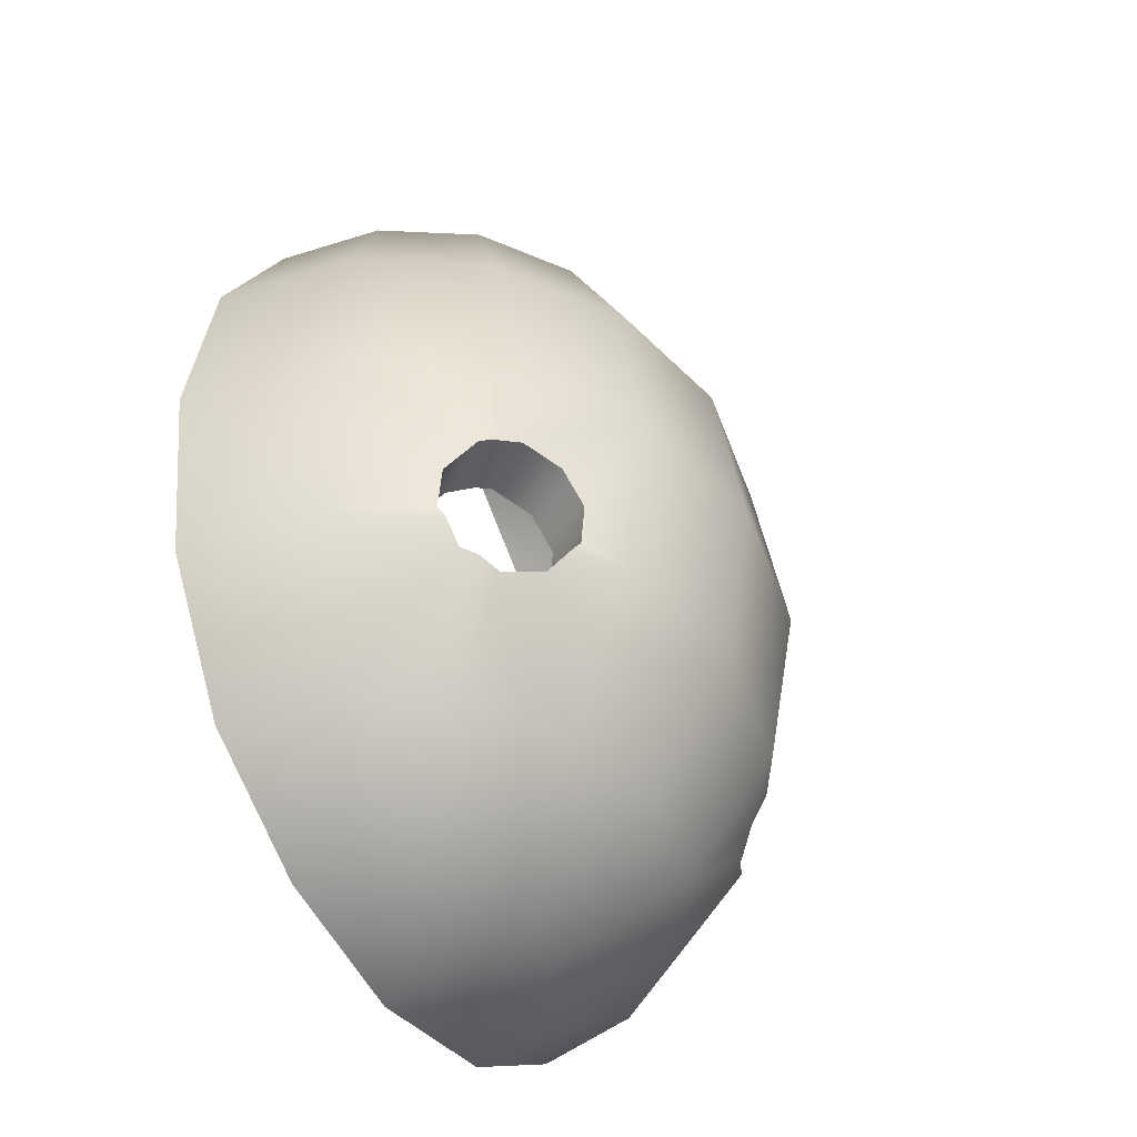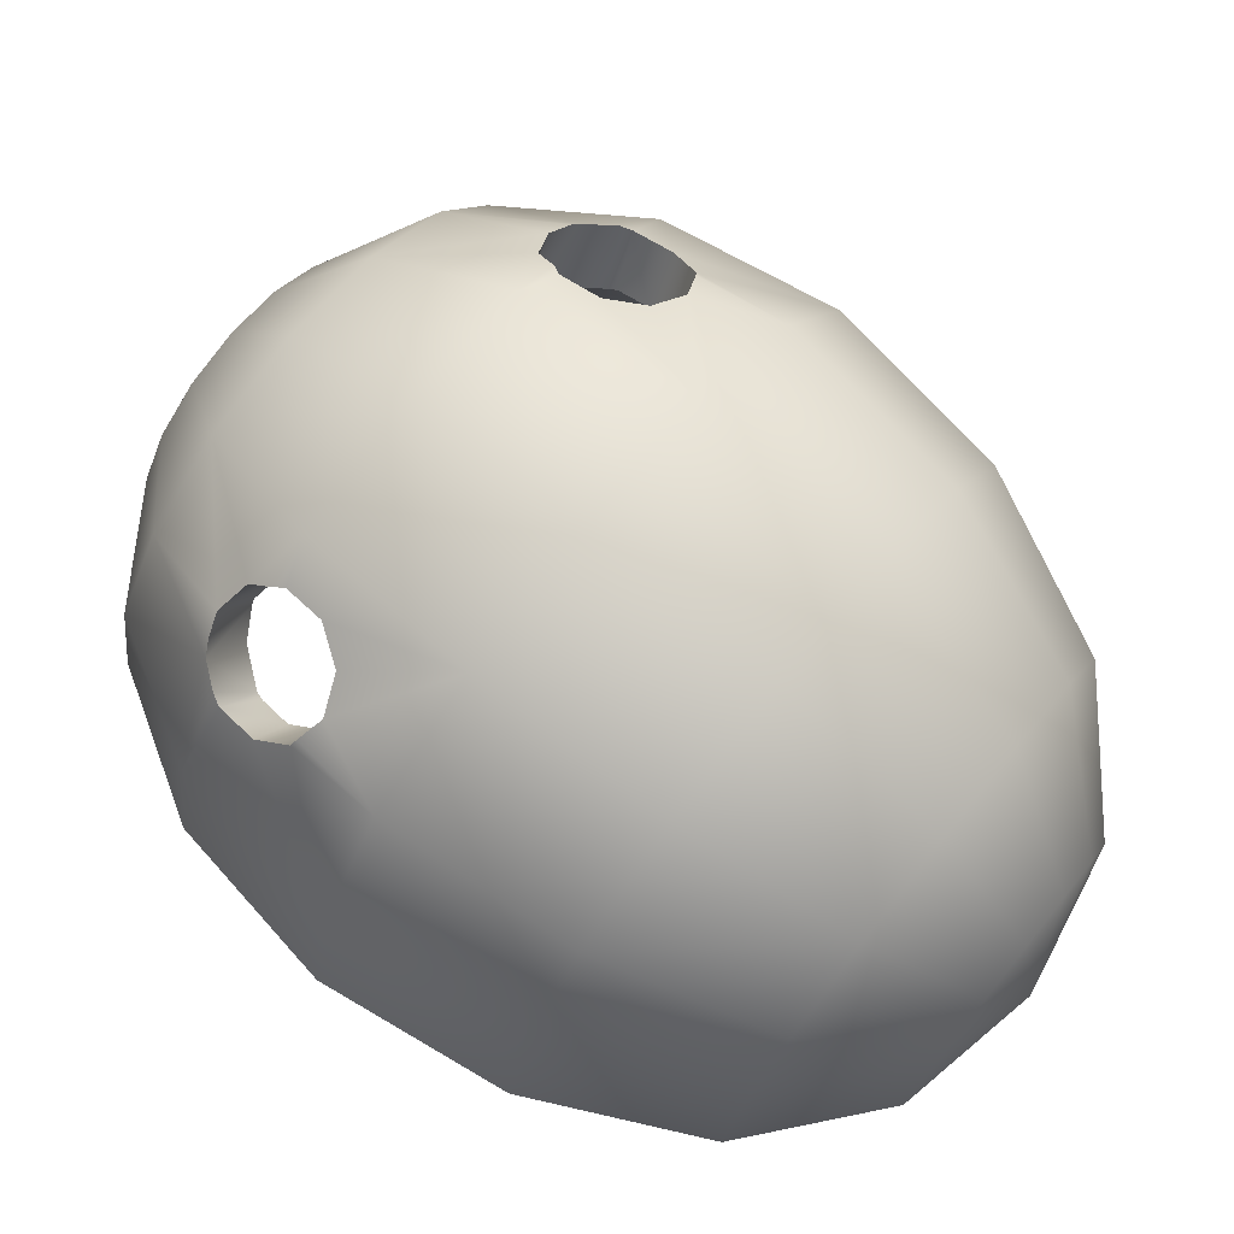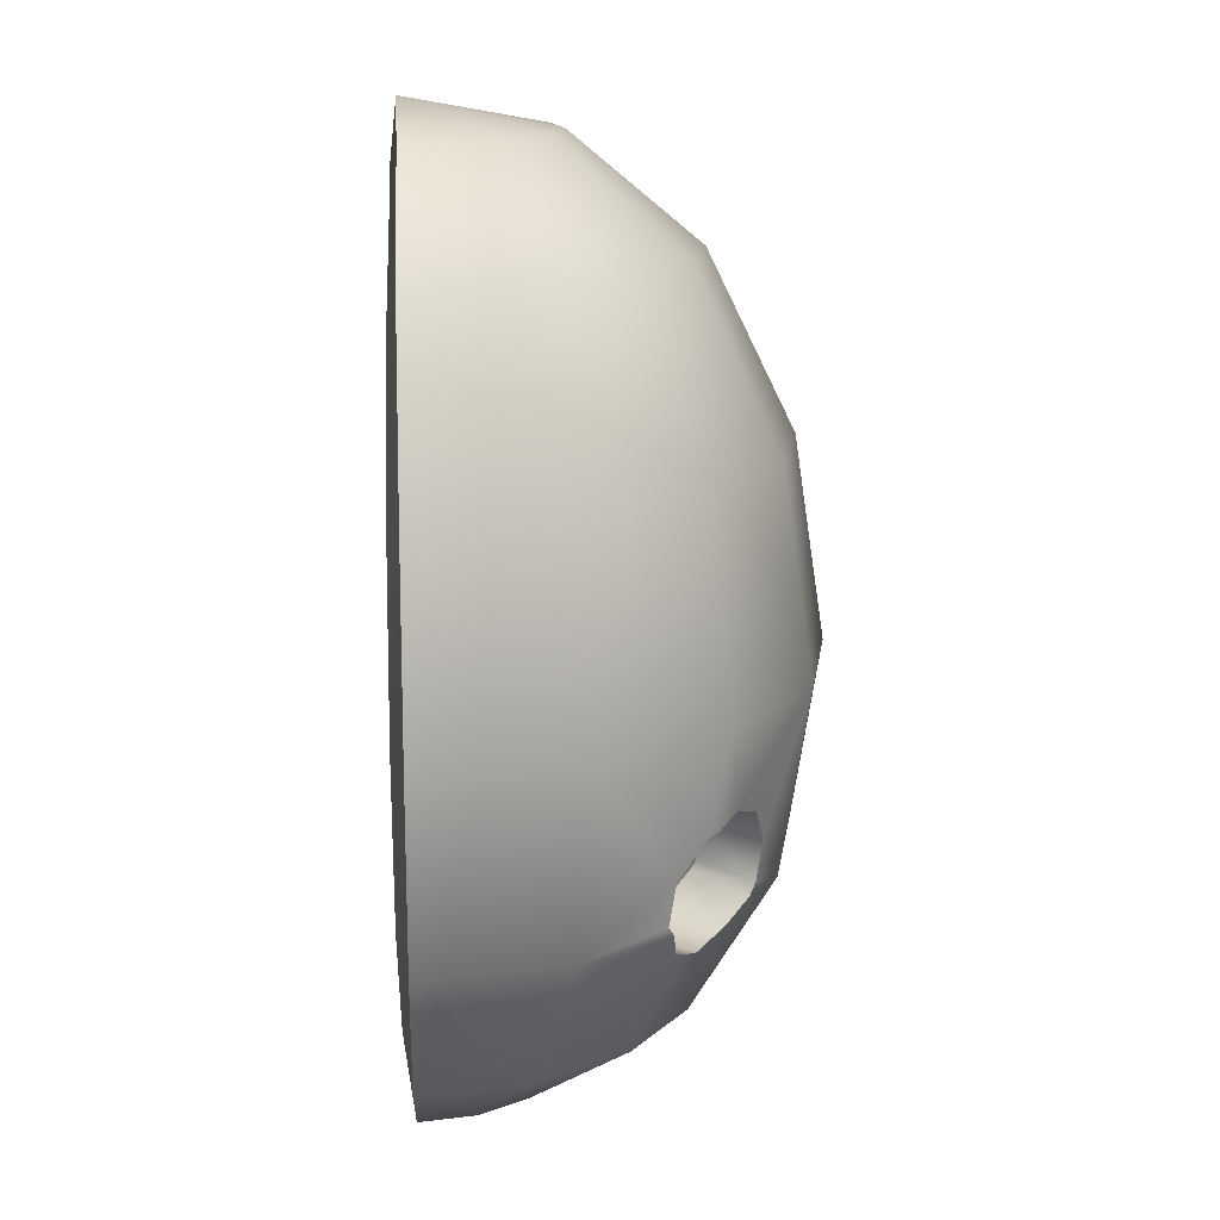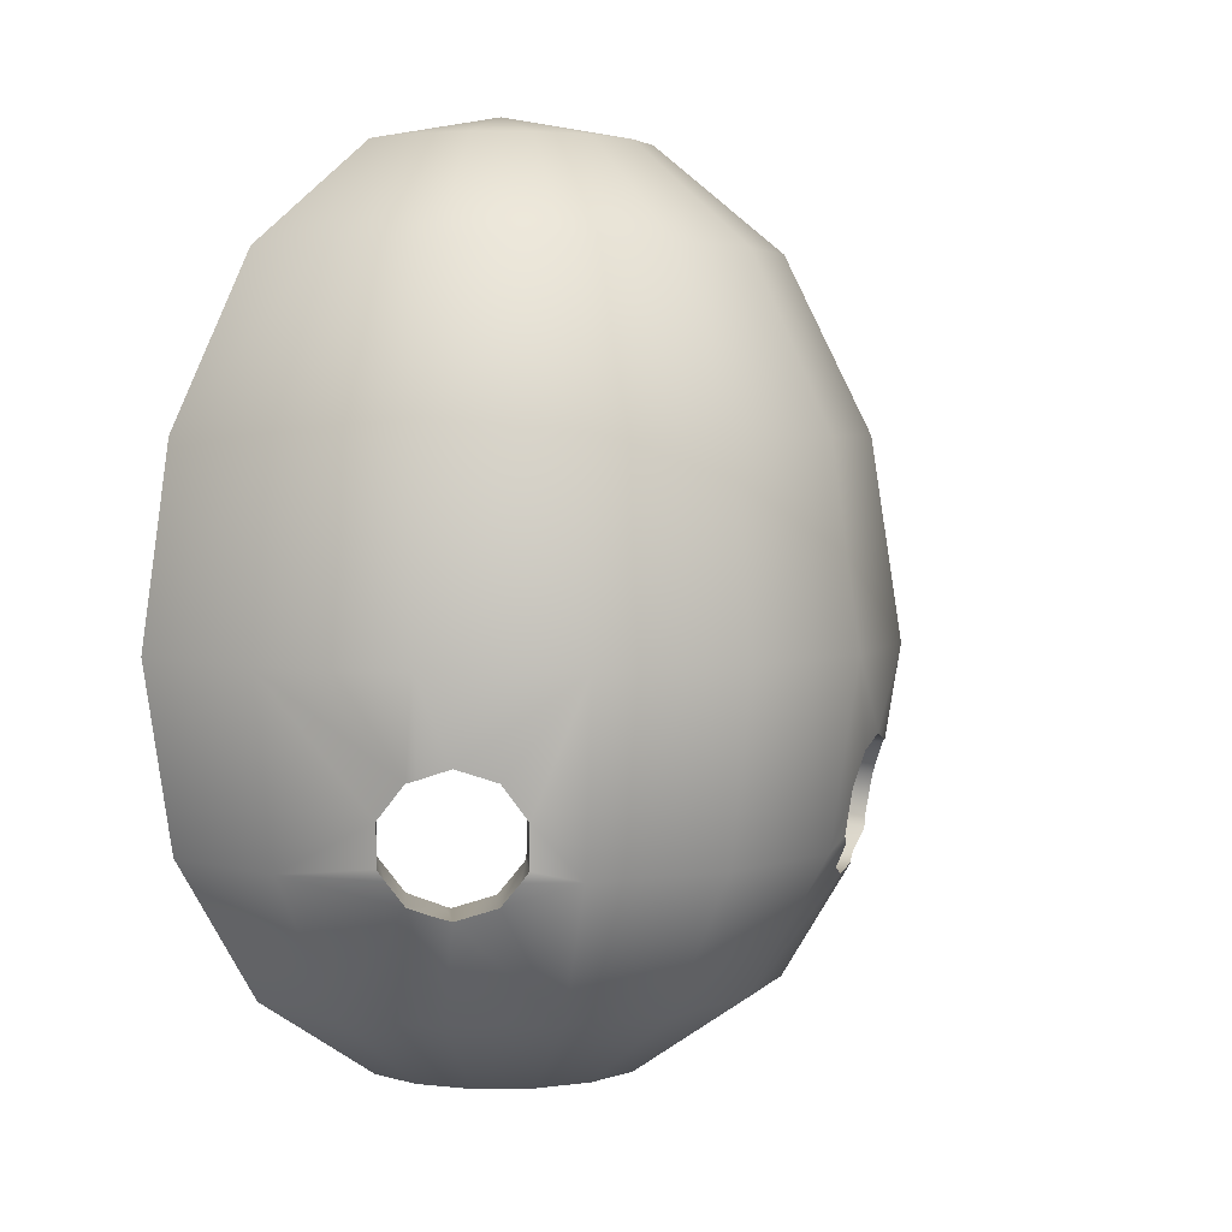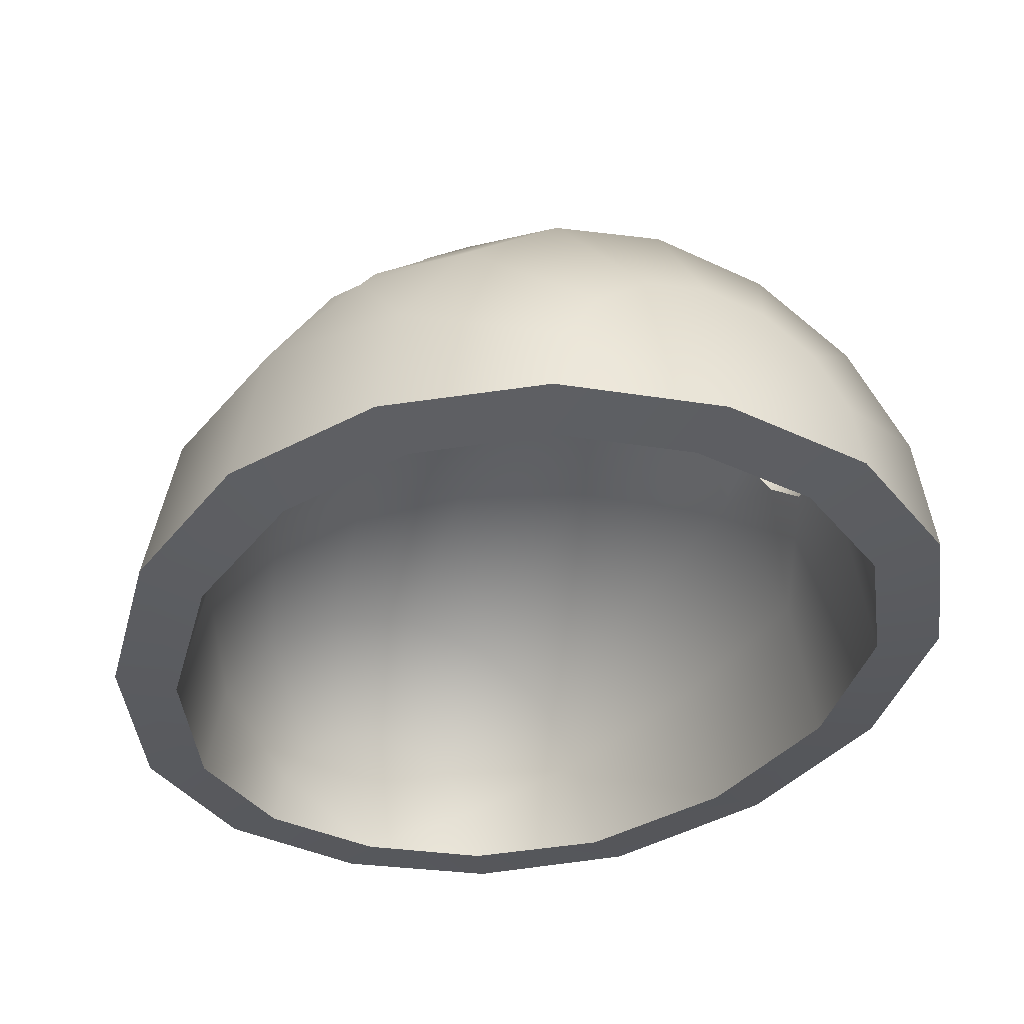
<metadata>
{"format":"obj","ext":"obj","renderer":"f3d","projection":"perspective","resolution":1024,"background":"white","views":[{"elev":-48.3,"azim":-59.3,"up":"+Y"},{"elev":73.7,"azim":128.8,"up":"+Z"},{"elev":15.4,"azim":-93.7,"up":"+Y"},{"elev":3.8,"azim":-36.1,"up":"+Y"},{"elev":-34.1,"azim":-22.7,"up":"+Z"}]}
</metadata>
<code>
g WPWispMaskSingle
v 0.5679 -0.02059 -0.05726
v 0.4342 -0.2457 -0.05726
v 0.4016 -0.2452 0.1095
v 0.5247 -0.02028 0.1604
v 0.2352 -0.3812 -0.05535
v 0.6147 0.2708 -0.05711
v 0.2173 -0.3813 0.03314
v -2.539e-07 -0.4283 -0.05816
v 0.3073 -0.2452 0.2505
v 0.4015 -0.05814 0.3051
v 0.431 -0.02028 0.3006
v 0.382 -0.06694 0.3251
v 0.4398 -0.003796 0.2921
v 0.446 0.06338 0.302
v 0.3478 -0.0789 0.3397
v 0.5679 0.2708 0.1783
v 0.4268 0.1177 0.3461
v 0.5247 0.5834 0.1604
v 0.5679 0.5835 -0.05716
v 0.4016 0.8566 0.1095
v 0.4342 0.8572 -0.05739
v 0.2351 1.023 -0.0555
v 0.4347 0.2708 0.3778
v 0.4178 0.1227 0.3609
v 0.3788 0.1385 0.39
v 0.2352 0.2708 0.511
v 0.3239 0.1177 0.4228
v 0.2865 0.06338 0.4374
v 0.2173 -0.02028 0.4678
v 0.281 -0.003796 0.4284
v 0.2896 -0.02028 0.4195
v 0.3009 -0.05814 0.3855
v 0.4016 0.5834 0.3447
v 0.1663 -0.2452 0.3447
v -5.475e-07 -0.2452 0.3778
v 0.09002 -0.3813 0.1604
v -5.475e-07 -0.02028 0.511
v -0.2173 -0.02028 0.4678
v -5.475e-07 0.2708 0.5578
v -0.2352 0.2708 0.511
v 0.2173 0.5834 0.4678
v -5.475e-07 0.5834 0.511
v 0.1663 0.8566 0.3447
v 0.1663 -0.3813 0.1095
v -5.475e-07 -0.3813 0.1783
v -0.09002 -0.3813 0.1604
v -0.1663 -0.2452 0.3447
v -0.1663 -0.3813 0.1094
v 0.3073 0.8566 0.2505
v 0.1663 1.023 0.1095
v -0.2173 -0.3813 0.03314
v -0.4016 -0.2452 0.1094
v -0.2352 -0.3812 -0.05536
v -0.4342 -0.2457 -0.05726
v -0.5679 -0.02059 -0.05726
v -0.5247 -0.02028 0.1604
v -0.6147 0.2708 -0.05711
v -0.3073 -0.2452 0.2505
v 0.2173 1.023 0.03314
v -5.474e-07 1.07 -0.05788
v -0.4015 -0.05814 0.3051
v -0.382 -0.06694 0.3251
v -0.3478 -0.0789 0.3397
v -0.3009 -0.05814 0.3855
v -0.431 -0.02028 0.3006
v -0.4398 -0.003796 0.2921
v -0.2896 -0.02028 0.4195
v -0.281 -0.003796 0.4284
v -0.2865 0.06338 0.4374
v -0.3239 0.1177 0.4228
v -0.446 0.06338 0.302
v -0.3788 0.1385 0.39
v -0.4347 0.2708 0.3778
v -0.4178 0.1227 0.3609
v -0.4268 0.1177 0.3461
v -0.5679 0.2708 0.1783
v -0.5247 0.5834 0.1604
v -0.5679 0.5835 -0.05716
v -0.2173 0.5834 0.4678
v -0.4016 0.8566 0.1094
v -0.4342 0.8572 -0.05739
v -0.2351 1.023 -0.0555
v -0.4016 0.5834 0.3447
v -5.475e-07 0.8566 0.3778
v -0.2173 1.023 0.03314
v -0.1663 0.8566 0.3447
v -0.3073 0.8566 0.2505
v -0.1663 1.023 0.1094
v -0.09002 1.023 0.1604
v 0.09002 1.023 0.1604
v -5.475e-07 1.023 0.1783
v 0.431 -0.02028 0.3006
v 0.38 -0.003796 0.195
v 0.4398 -0.003796 0.2921
v 0.4015 -0.05814 0.3051
v 0.3856 0.01268 0.2039
v 0.3377 -0.05814 0.2015
v 0.3901 0.06338 0.2113
v 0.446 0.06338 0.302
v 0.3709 0.1177 0.2554
v 0.4268 0.1177 0.3461
v 0.2985 -0.07582 0.2417
v 0.382 -0.06694 0.3251
v 0.3488 0.1301 0.2919
v 0.4178 0.1227 0.3609
v 0.3788 0.1385 0.39
v 0.3279 0.1385 0.3074
v 0.3239 0.1177 0.4228
v 0.273 0.1177 0.3402
v 0.2865 0.06338 0.4374
v 0.2357 0.06338 0.3549
v 0.3478 -0.0789 0.3397
v 0.2897 -0.0789 0.2454
v 0.2429 -0.05814 0.2912
v 0.3009 -0.05814 0.3855
v 0.281 -0.003796 0.4284
v 0.2316 0.01268 0.3482
v 0.2266 -0.003796 0.34
v 0.2896 -0.02028 0.4195
v 0.4763 0.01274 -0.07475
v 0.5175 0.2713 -0.07597
v 0.4765 0.2713 0.1405
v 0.4385 0.01267 0.1247
v 0.475 0.5545 -0.07511
v 0.3628 -0.1787 -0.07095
v 0.4372 0.5546 0.1242
v 0.3575 0.7966 -0.07187
v 0.3337 -0.1788 0.08136
v 0.18 -0.291 0.01768
v 0.1951 -0.2915 -0.06641
v -2.548e-07 -0.3299 -0.06836
v 0.1378 -0.291 0.08089
v 0.2555 -0.1788 0.1986
v 0.3377 -0.05814 0.2015
v 0.38 -0.003796 0.195
v 0.3856 0.01268 0.2039
v 0.3901 0.06338 0.2113
v 0.2985 -0.07582 0.2417
v 0.2897 -0.0789 0.2454
v 0.3709 0.1177 0.2554
v 0.2429 -0.05814 0.2912
v 0.07456 -0.291 0.1231
v 0.3647 0.2713 0.3078
v 0.3488 0.1301 0.2919
v 0.3279 0.1385 0.3074
v 0.273 0.1177 0.3402
v 0.1974 0.2713 0.4196
v 0.2357 0.06338 0.3549
v 0.3346 0.5545 0.2777
v 0.1382 -0.1788 0.2769
v -5.475e-07 -0.291 0.138
v 0.1816 0.01268 0.3816
v 0.2316 0.01268 0.3482
v 0.2266 -0.003796 0.34
v -5.475e-07 0.01268 0.4177
v -5.475e-07 -0.1788 0.3044
v -0.1816 0.01268 0.3816
v -0.1974 0.2713 0.4196
v -5.475e-07 0.2713 0.4588
v -0.1382 -0.1788 0.2769
v -0.07456 -0.291 0.1231
v -0.2555 -0.1788 0.1986
v -0.1378 -0.291 0.08089
v -0.18 -0.291 0.01768
v -0.1951 -0.2915 -0.06641
v -0.3628 -0.1787 -0.07095
v -0.3337 -0.1788 0.08136
v -0.4385 0.01267 0.1247
v -0.4763 0.01274 -0.07475
v -0.4765 0.2713 0.1405
v -0.5175 0.2713 -0.07597
v -0.475 0.5545 -0.07511
v -0.2429 -0.05814 0.2912
v -0.2897 -0.0789 0.2454
v -0.2985 -0.07582 0.2417
v -0.2266 -0.003796 0.34
v -0.2316 0.01268 0.3482
v -0.2357 0.06338 0.3549
v -0.3377 -0.05814 0.2015
v -0.38 -0.003796 0.195
v -0.3856 0.01268 0.2039
v -0.3901 0.06338 0.2113
v -0.273 0.1177 0.3402
v -0.3709 0.1177 0.2554
v -0.3647 0.2713 0.3078
v -0.3279 0.1385 0.3074
v -0.3488 0.1301 0.2919
v -0.3346 0.5545 0.2777
v -0.1811 0.5545 0.3803
v -0.4372 0.5546 0.1242
v -0.3575 0.7966 -0.07187
v -0.1362 0.7968 0.2718
v -5.475e-07 0.5545 0.4163
v -0.2516 0.7968 0.1947
v -0.3286 0.7969 0.07926
v -0.1756 0.9351 0.01589
v -0.1905 0.9357 -0.0672
v -5.477e-07 0.9717 -0.06864
v -0.1344 0.9351 0.07754
v -0.07275 0.9351 0.1188
v -5.475e-07 0.7968 0.2989
v 0.1811 0.5545 0.3803
v 0.1362 0.7968 0.2718
v 0.2516 0.7968 0.1947
v -5.475e-07 0.9351 0.1332
v 0.07275 0.9351 0.1188
v 0.1344 0.9351 0.07754
v 0.3286 0.7969 0.07926
v 0.1756 0.9351 0.01589
v 0.1905 0.9357 -0.0672
v -2.539e-07 -0.4283 -0.05816
v -2.548e-07 -0.3299 -0.06836
v -0.1951 -0.2915 -0.06641
v 0.1951 -0.2915 -0.06641
v -0.2352 -0.3812 -0.05536
v 0.2352 -0.3812 -0.05535
v -0.3628 -0.1787 -0.07095
v -0.4342 -0.2457 -0.05726
v -0.5679 -0.02059 -0.05726
v -0.4763 0.01274 -0.07475
v 0.3628 -0.1787 -0.07095
v 0.4342 -0.2457 -0.05726
v 0.5679 -0.02059 -0.05726
v 0.4763 0.01274 -0.07475
v -0.6147 0.2708 -0.05711
v -0.5175 0.2713 -0.07597
v -0.475 0.5545 -0.07511
v -0.5679 0.5835 -0.05716
v -0.3575 0.7966 -0.07187
v -0.4342 0.8572 -0.05739
v 0.6147 0.2708 -0.05711
v 0.5175 0.2713 -0.07597
v 0.475 0.5545 -0.07511
v 0.5679 0.5835 -0.05716
v 0.3575 0.7966 -0.07187
v 0.4342 0.8572 -0.05739
v -0.1905 0.9357 -0.0672
v -0.2351 1.023 -0.0555
v 0.1905 0.9357 -0.0672
v 0.2351 1.023 -0.0555
v -5.474e-07 1.07 -0.05788
v -5.477e-07 0.9717 -0.06864
v -0.2896 -0.02028 0.4195
v -0.2266 -0.003796 0.34
v -0.281 -0.003796 0.4284
v -0.3009 -0.05814 0.3855
v -0.2316 0.01268 0.3482
v -0.2429 -0.05814 0.2912
v -0.2357 0.06338 0.3549
v -0.2865 0.06338 0.4374
v -0.273 0.1177 0.3402
v -0.3239 0.1177 0.4228
v -0.3279 0.1385 0.3074
v -0.3788 0.1385 0.39
v -0.3478 -0.0789 0.3397
v -0.2897 -0.0789 0.2454
v -0.3488 0.1301 0.2919
v -0.4178 0.1227 0.3609
v -0.4268 0.1177 0.3461
v -0.3709 0.1177 0.2554
v -0.446 0.06338 0.302
v -0.3901 0.06338 0.2113
v -0.2985 -0.07582 0.2417
v -0.382 -0.06694 0.3251
v -0.4398 -0.003796 0.2921
v -0.3856 0.01268 0.2039
v -0.4015 -0.05814 0.3051
v -0.3377 -0.05814 0.2015
v -0.38 -0.003796 0.195
v -0.431 -0.02028 0.3006
g WPWispMaskSingle_0
f 3 2 1
f 4 3 1
f 2 3 5
f 4 1 6
f 3 7 5
f 5 7 8
f 3 9 7
f 4 10 3
f 3 10 9
f 11 10 4
f 12 9 10
f 11 4 13
f 14 13 4
f 12 15 9
f 16 14 4
f 16 4 6
f 16 17 14
f 18 16 6
f 19 18 6
f 20 18 19
f 21 20 19
f 20 21 22
f 23 17 16
f 23 16 18
f 24 17 23
f 24 23 25
f 26 25 23
f 25 26 27
f 26 28 27
f 29 28 26
f 30 28 29
f 31 30 29
f 29 32 31
f 33 23 18
f 33 18 20
f 26 23 33
f 34 32 29
f 35 34 29
f 15 32 34
f 9 15 34
f 34 36 9
f 34 35 36
f 37 29 26
f 37 35 29
f 37 38 35
f 38 37 39
f 39 37 26
f 40 38 39
f 39 26 41
f 41 26 33
f 42 39 41
f 40 39 42
f 43 41 33
f 42 41 43
f 36 44 9
f 9 44 7
f 7 44 8
f 44 36 8
f 35 45 36
f 36 45 8
f 46 45 35
f 45 46 8
f 47 46 35
f 38 47 35
f 46 48 8
f 48 46 47
f 49 43 33
f 49 33 20
f 50 49 20
f 43 49 50
f 48 51 8
f 52 51 48
f 51 53 8
f 53 51 52
f 54 53 52
f 55 54 52
f 56 55 52
f 57 55 56
f 58 52 48
f 58 48 47
f 59 50 20
f 60 50 59
f 59 20 22
f 60 59 22
f 52 61 56
f 58 61 52
f 62 61 58
f 62 58 63
f 47 63 58
f 63 47 64
f 65 56 61
f 38 64 47
f 65 66 56
f 67 64 38
f 67 38 68
f 68 38 69
f 40 69 38
f 70 69 40
f 66 71 56
f 40 72 70
f 73 72 40
f 74 72 73
f 74 73 75
f 56 71 76
f 75 76 71
f 76 75 73
f 76 57 56
f 57 76 77
f 77 76 73
f 78 57 77
f 73 40 79
f 79 40 42
f 78 77 80
f 81 78 80
f 82 81 80
f 83 77 73
f 83 73 79
f 80 77 83
f 79 42 84
f 84 42 43
f 85 82 80
f 60 82 85
f 83 79 86
f 86 79 84
f 87 80 83
f 85 80 87
f 87 83 86
f 88 85 87
f 60 85 88
f 87 86 89
f 88 87 89
f 89 86 84
f 60 88 89
f 84 43 90
f 90 43 50
f 60 90 50
f 60 89 91
f 91 89 84
f 60 91 90
f 91 84 90
f 94 93 92
f 92 93 95
f 93 94 96
f 97 95 93
f 98 96 94
f 99 98 94
f 100 98 99
f 101 100 99
f 97 102 95
f 95 102 103
f 100 101 104
f 105 104 101
f 106 104 105
f 107 104 106
f 106 108 107
f 108 109 107
f 108 110 109
f 110 111 109
f 103 102 112
f 113 112 102
f 112 113 114
f 115 112 114
f 110 116 111
f 111 116 117
f 118 115 114
f 118 117 116
f 118 119 115
f 116 119 118
f 122 121 120
f 123 122 120
f 124 121 122
f 123 120 125
f 126 124 122
f 127 124 126
f 128 123 125
f 129 128 125
f 130 129 125
f 130 131 129
f 128 129 132
f 129 131 132
f 133 128 132
f 128 134 123
f 133 134 128
f 123 134 135
f 123 135 136
f 136 137 123
f 123 137 122
f 138 134 133
f 138 133 139
f 140 122 137
f 139 133 141
f 133 132 142
f 132 131 142
f 122 140 143
f 144 143 140
f 144 145 143
f 145 146 143
f 143 146 147
f 146 148 147
f 122 143 149
f 149 143 147
f 126 122 149
f 150 141 133
f 150 133 142
f 142 131 151
f 150 142 151
f 147 148 152
f 152 141 150
f 152 148 153
f 154 141 152
f 153 154 152
f 152 150 155
f 147 152 155
f 156 150 151
f 150 156 155
f 155 156 157
f 155 157 158
f 159 147 155
f 159 155 158
f 156 151 160
f 156 160 157
f 151 131 161
f 151 161 160
f 160 161 162
f 161 131 163
f 161 163 162
f 163 131 164
f 164 131 165
f 164 165 166
f 163 164 167
f 167 164 166
f 162 163 167
f 168 167 166
f 169 168 166
f 170 168 169
f 171 170 169
f 171 172 170
f 162 173 160
f 160 173 157
f 174 173 162
f 175 174 162
f 173 176 157
f 177 157 176
f 177 178 157
f 175 162 179
f 167 179 162
f 168 179 167
f 157 178 158
f 180 179 168
f 181 180 168
f 181 168 182
f 170 182 168
f 158 178 183
f 182 170 184
f 158 183 185
f 184 170 185
f 186 185 183
f 187 184 185
f 187 185 186
f 158 185 188
f 188 185 170
f 189 158 188
f 159 158 189
f 190 188 170
f 172 190 170
f 172 191 190
f 192 189 188
f 193 159 189
f 193 189 192
f 194 188 190
f 194 192 188
f 191 195 190
f 195 194 190
f 196 195 191
f 197 196 191
f 198 196 197
f 199 194 195
f 196 199 195
f 192 194 199
f 198 199 196
f 200 192 199
f 198 200 199
f 201 192 200
f 201 193 192
f 193 202 159
f 202 147 159
f 202 149 147
f 203 202 193
f 201 203 193
f 204 149 202
f 203 204 202
f 126 149 204
f 205 201 200
f 198 205 200
f 205 206 201
f 206 203 201
f 198 206 205
f 206 207 203
f 207 204 203
f 198 207 206
f 208 126 204
f 208 204 207
f 208 127 126
f 198 209 207
f 209 208 207
f 208 209 127
f 198 210 209
f 209 210 127
f 213 212 211
f 212 214 211
f 215 213 211
f 214 216 211
f 217 213 215
f 218 217 215
f 218 219 217
f 219 220 217
f 216 214 221
f 222 216 221
f 222 221 223
f 221 224 223
f 220 219 225
f 226 220 225
f 227 226 225
f 228 227 225
f 227 228 229
f 228 230 229
f 231 223 224
f 232 231 224
f 231 232 233
f 234 231 233
f 234 233 235
f 236 234 235
f 237 229 230
f 238 237 230
f 236 235 239
f 240 236 239
f 238 241 237
f 241 240 239
f 241 242 237
f 242 241 239
f 245 244 243
f 243 244 246
f 244 245 247
f 248 246 244
f 249 247 245
f 250 249 245
f 249 250 251
f 250 252 251
f 251 252 253
f 252 254 253
f 255 246 248
f 256 255 248
f 253 254 257
f 258 257 254
f 259 257 258
f 260 257 259
f 259 261 260
f 261 262 260
f 256 263 255
f 255 263 264
f 261 265 262
f 266 262 265
f 264 263 267
f 268 267 263
f 269 266 265
f 268 269 267
f 270 269 265
f 267 269 270

</code>
